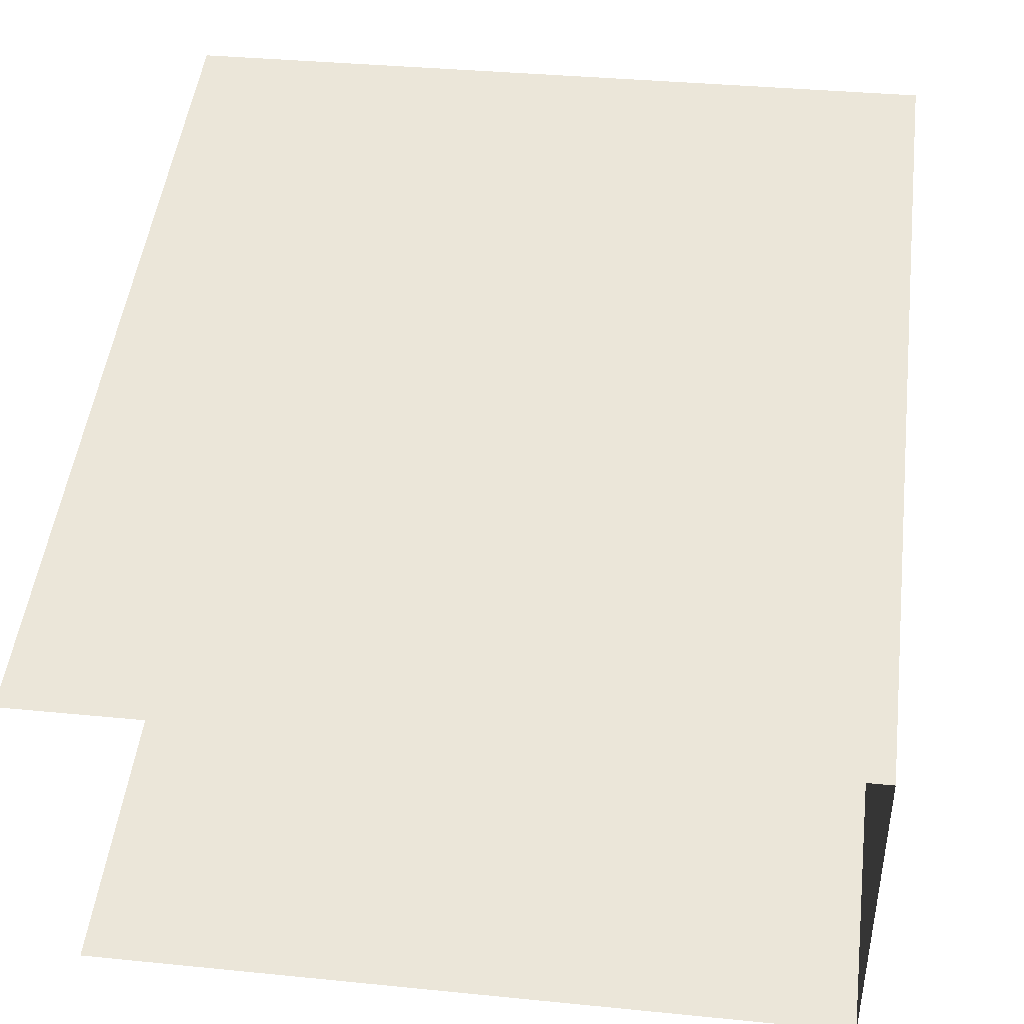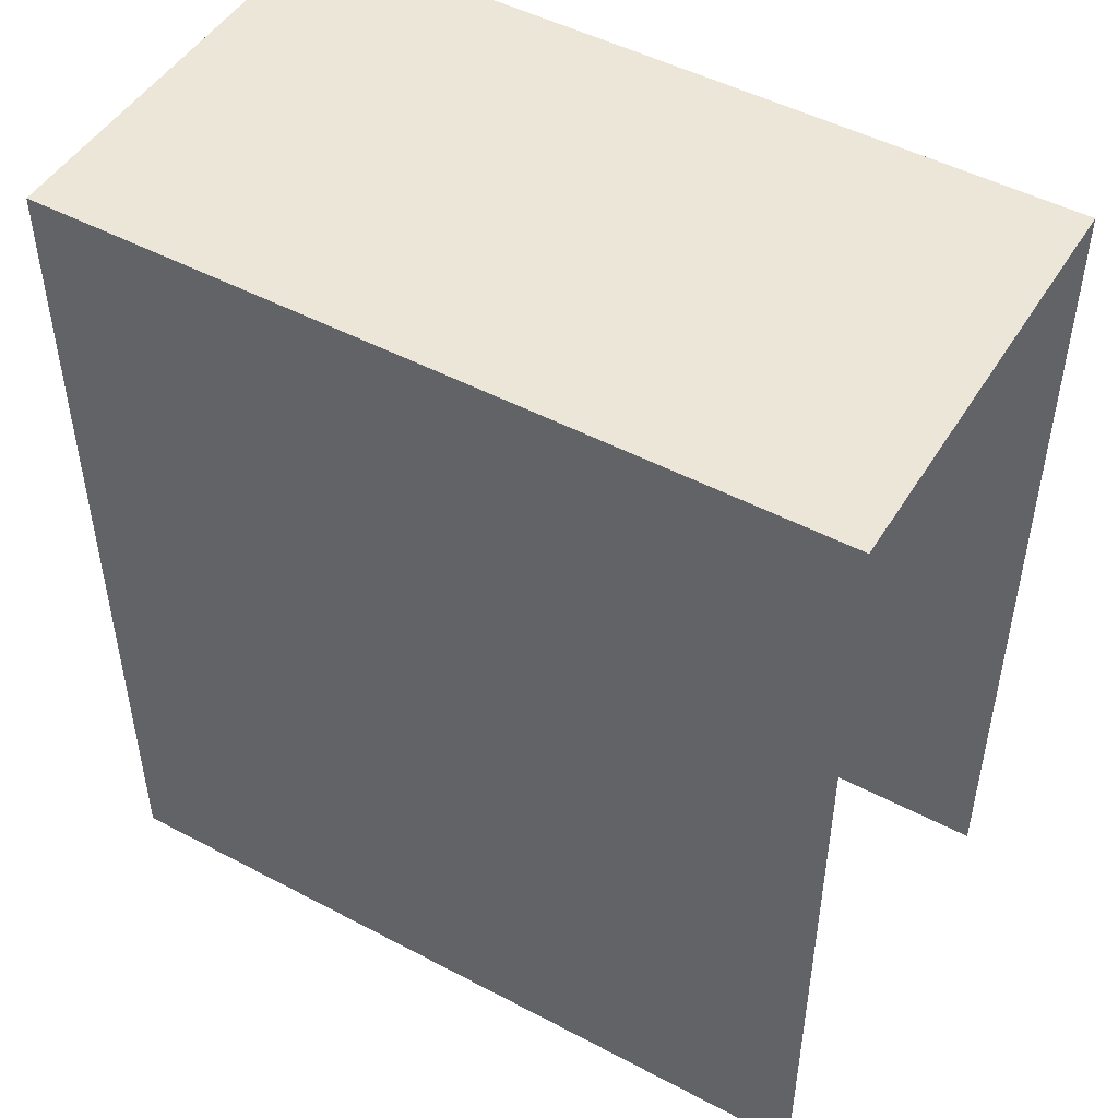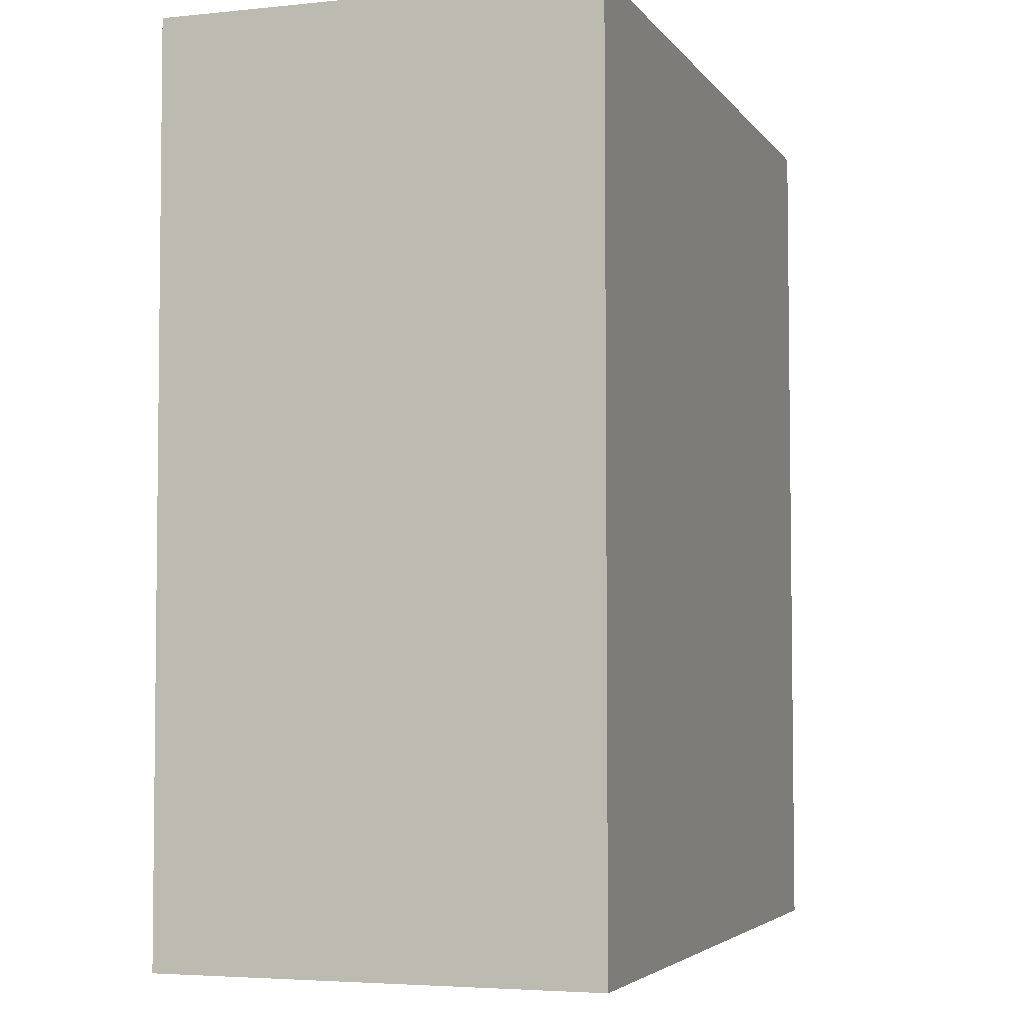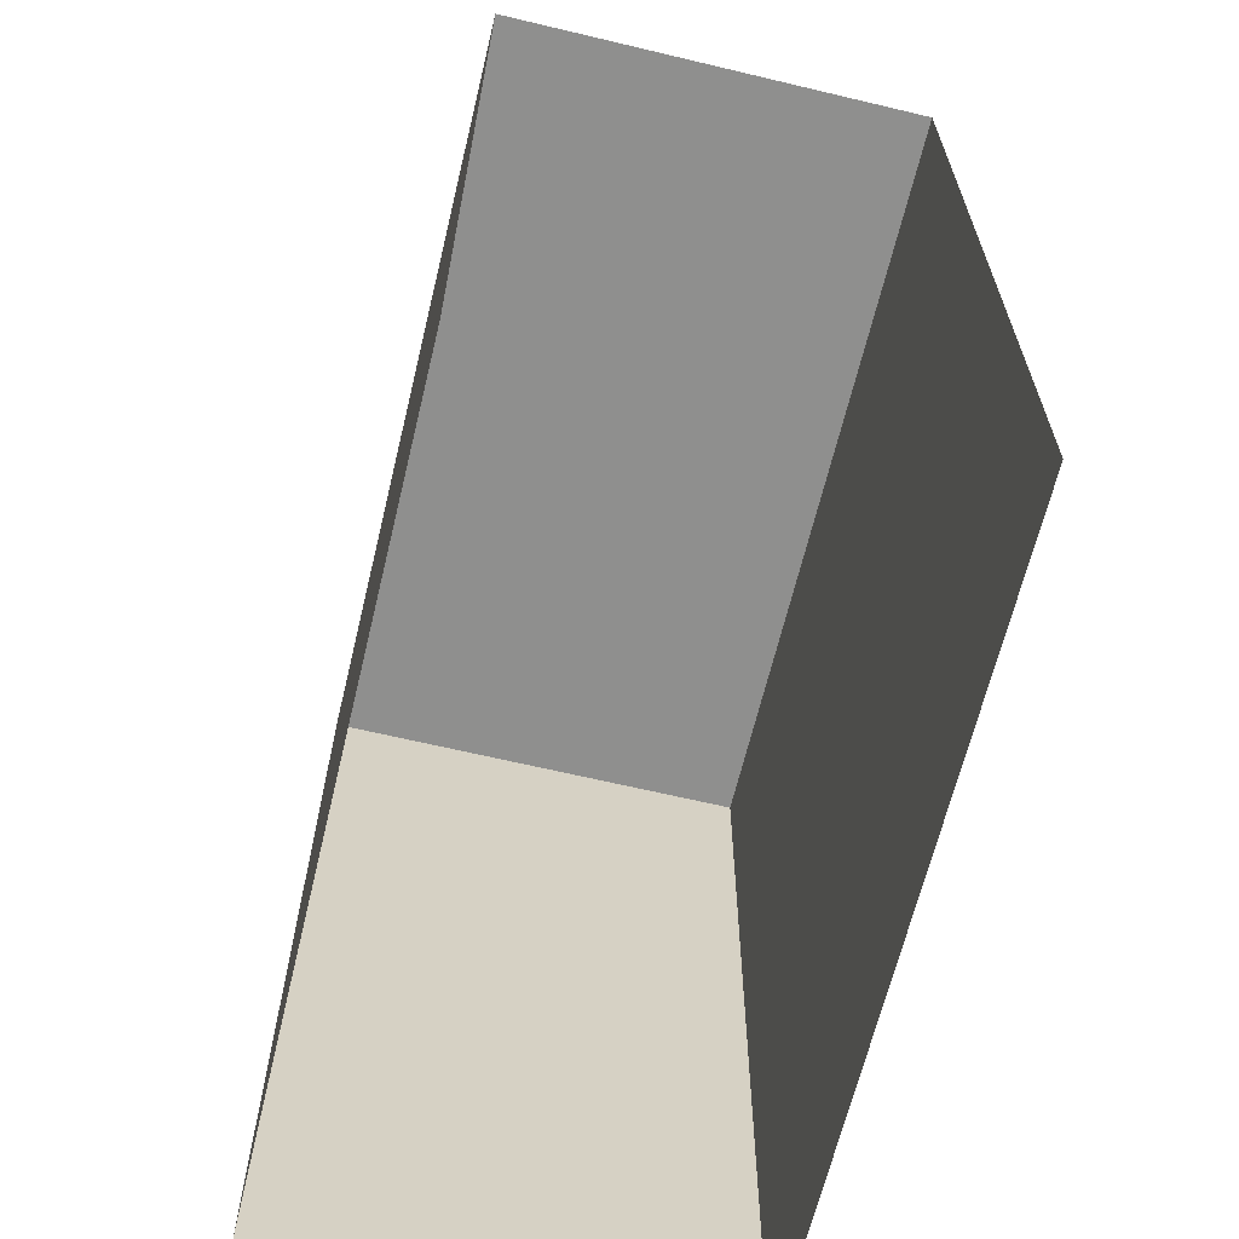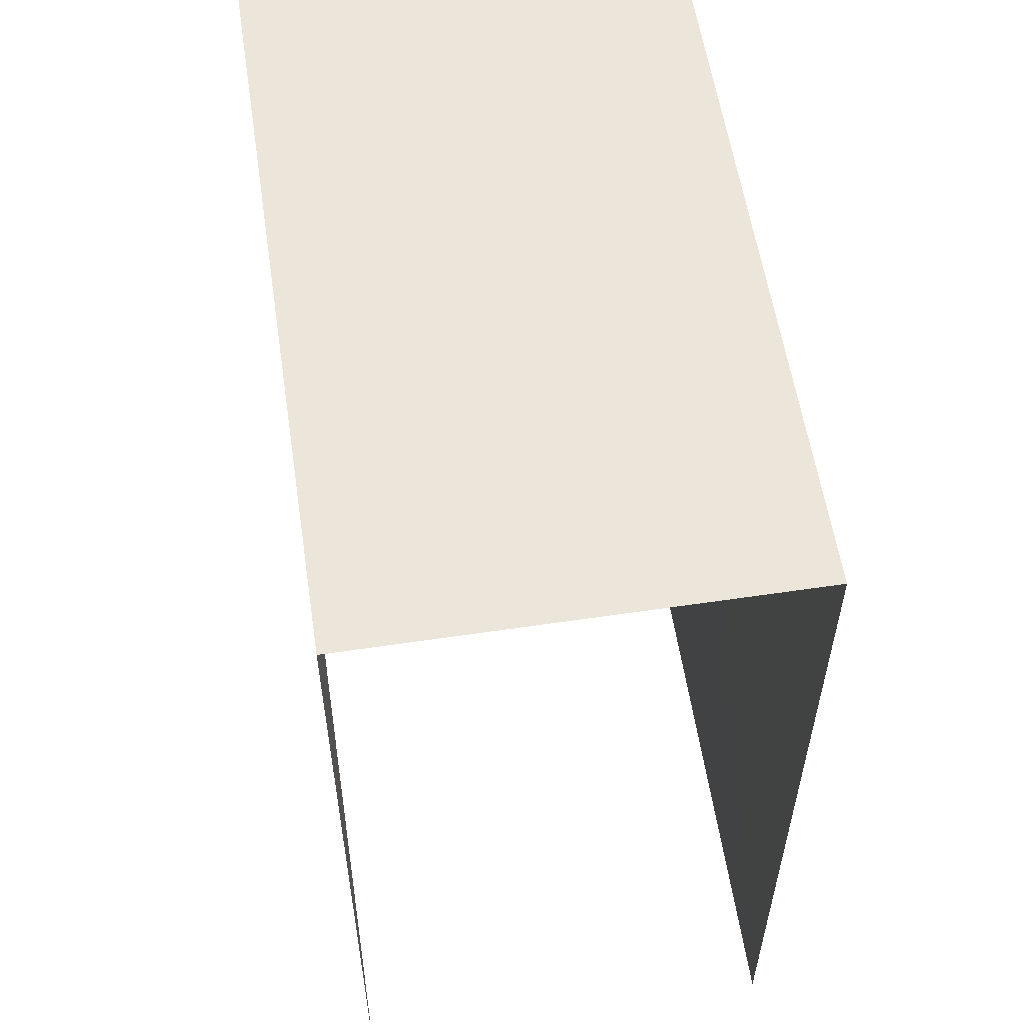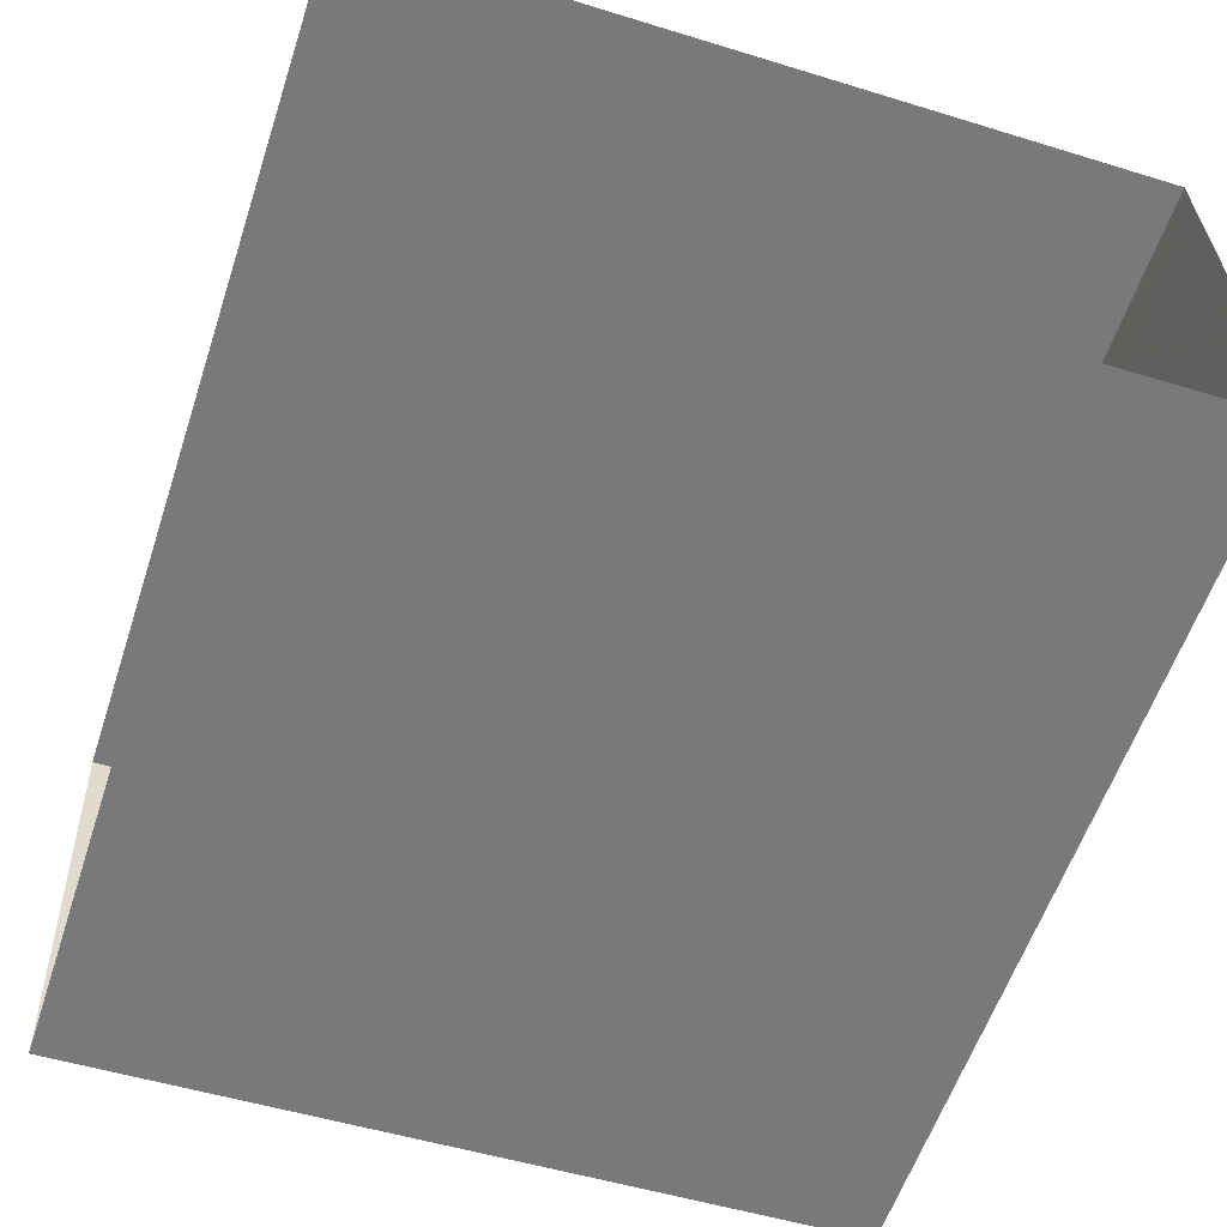
<metadata>
{"format":"obj","ext":"obj","renderer":"f3d","projection":"perspective","resolution":1024,"background":"white","views":[{"elev":50.2,"azim":-172.8,"up":"+Y"},{"elev":48.7,"azim":28.7,"up":"+Z"},{"elev":-4.2,"azim":-73.3,"up":"+Z"},{"elev":-65.1,"azim":74.6,"up":"+Z"},{"elev":57.5,"azim":79.5,"up":"+Z"},{"elev":-58.3,"azim":161.8,"up":"+Y"}]}
</metadata>
<code>
v -3.737e+05 -1.052e+05 21.02
v -3.737e+05 -1.052e+05 21.02
v -3.737e+05 -1.052e+05 21.02
v -3.737e+05 -1.052e+05 21.02
v -3.737e+05 -1.052e+05 30.61
v -3.737e+05 -1.052e+05 30.61
v -3.737e+05 -1.052e+05 30.61
v -3.737e+05 -1.052e+05 30.61
f 1 2 3
f 4 1 3
f 8 2 1
f 5 8 1
f 5 6 7
f 8 5 7
f 6 1 4
f 6 5 1
f 7 3 2
f 8 7 2
f 7 4 3
f 7 6 4

</code>
